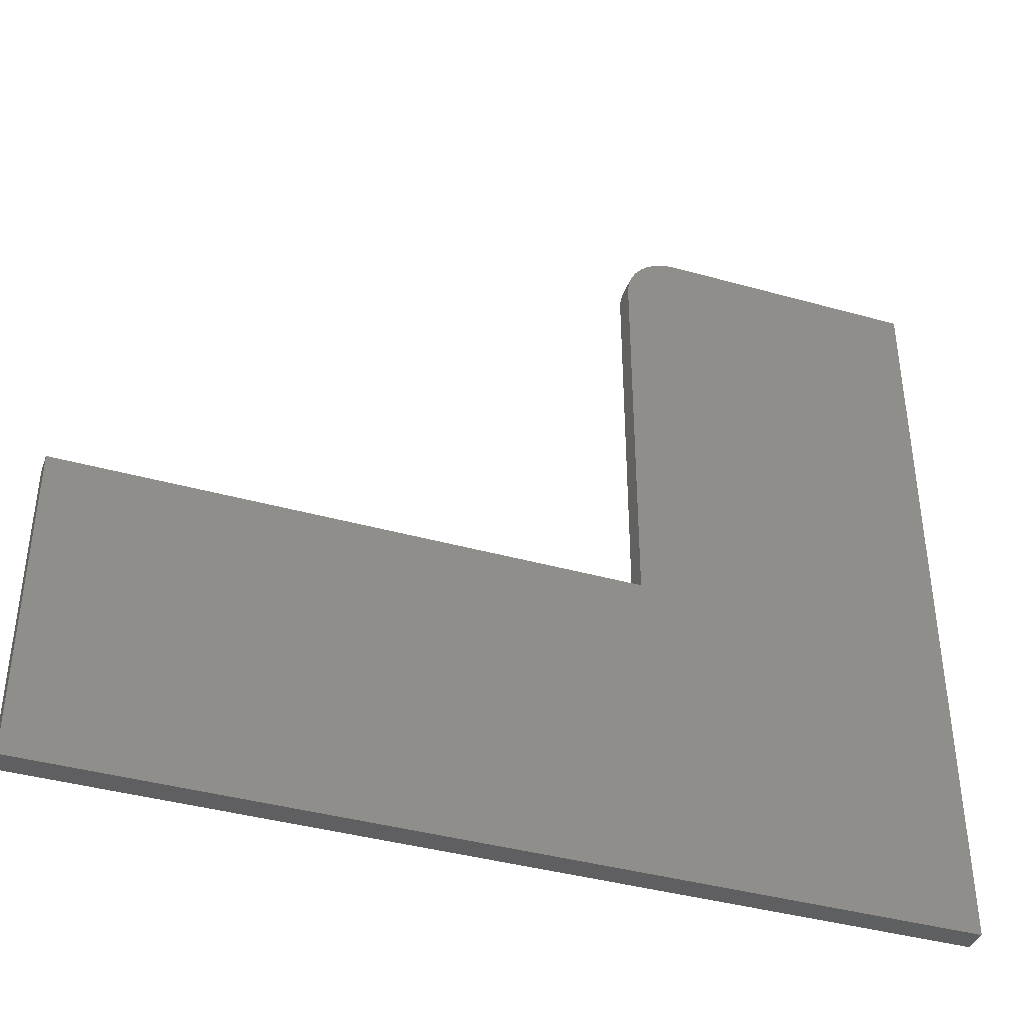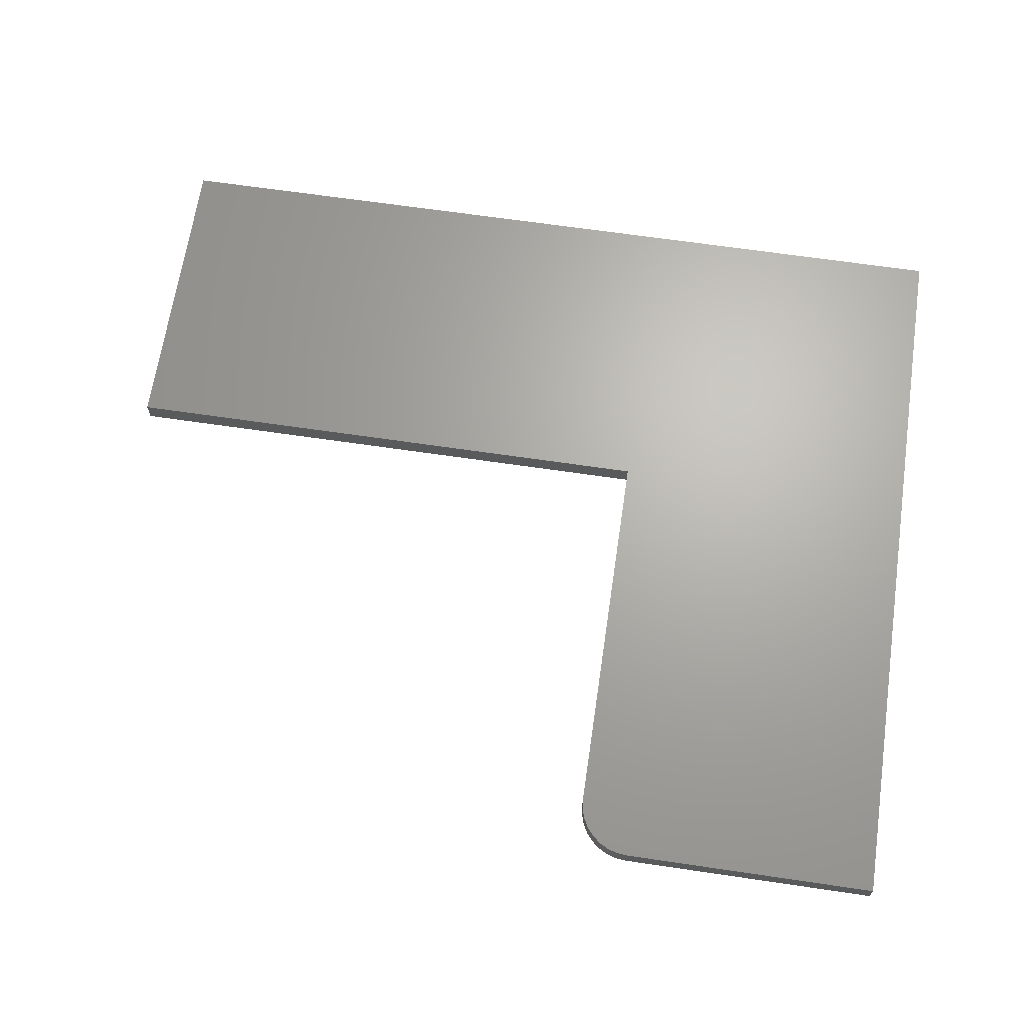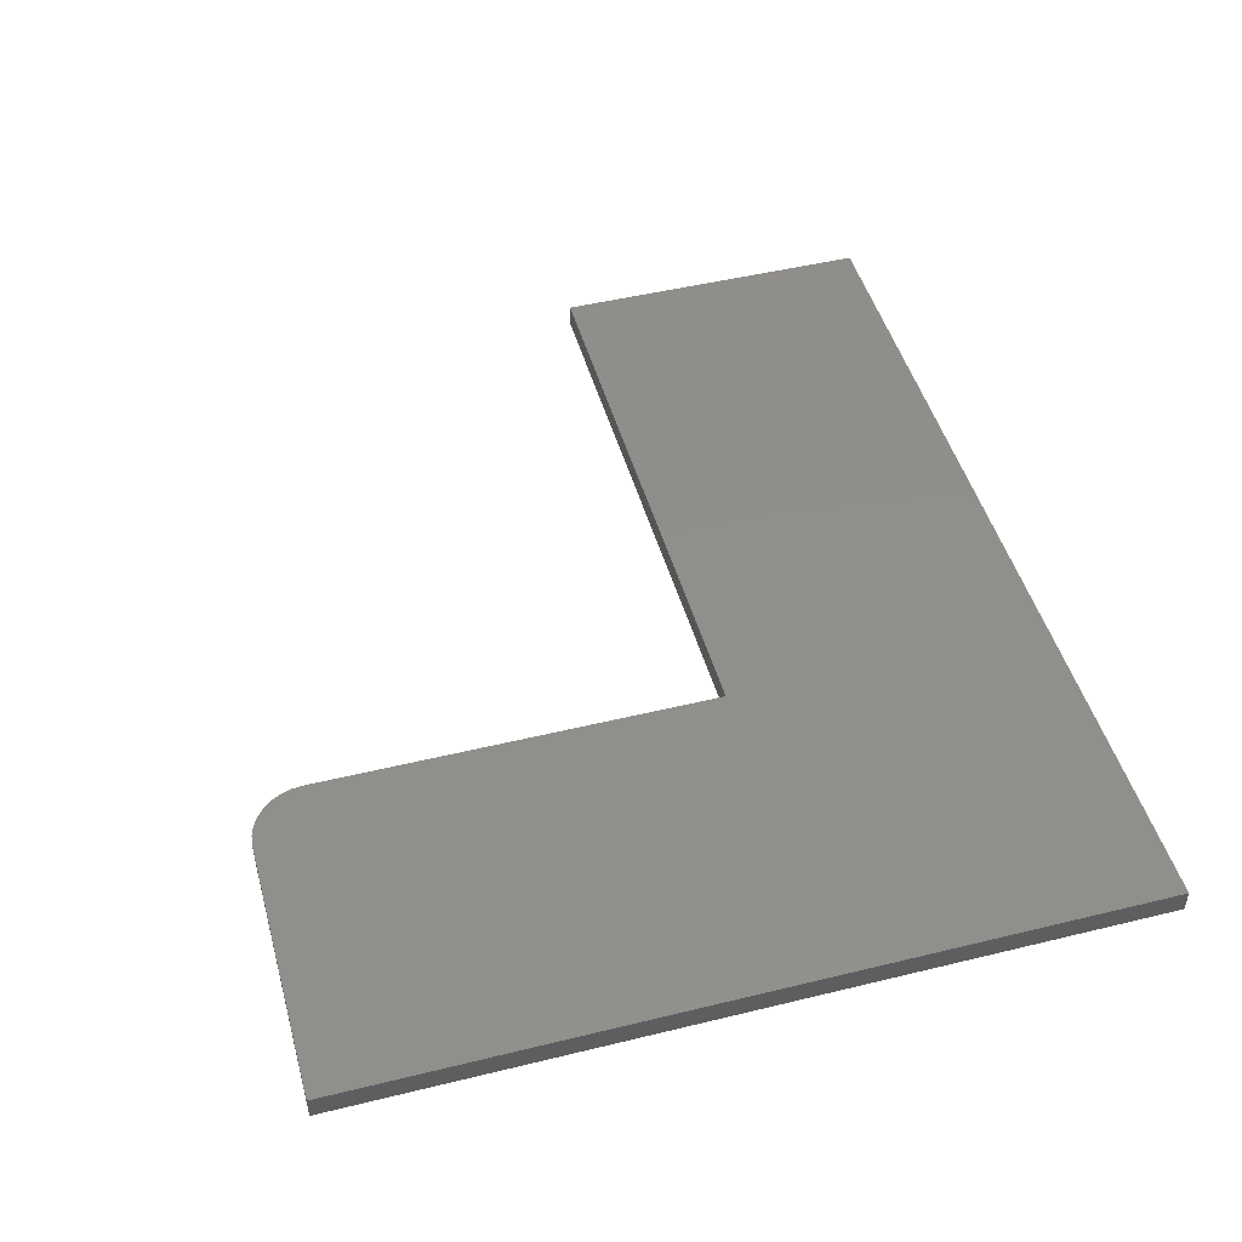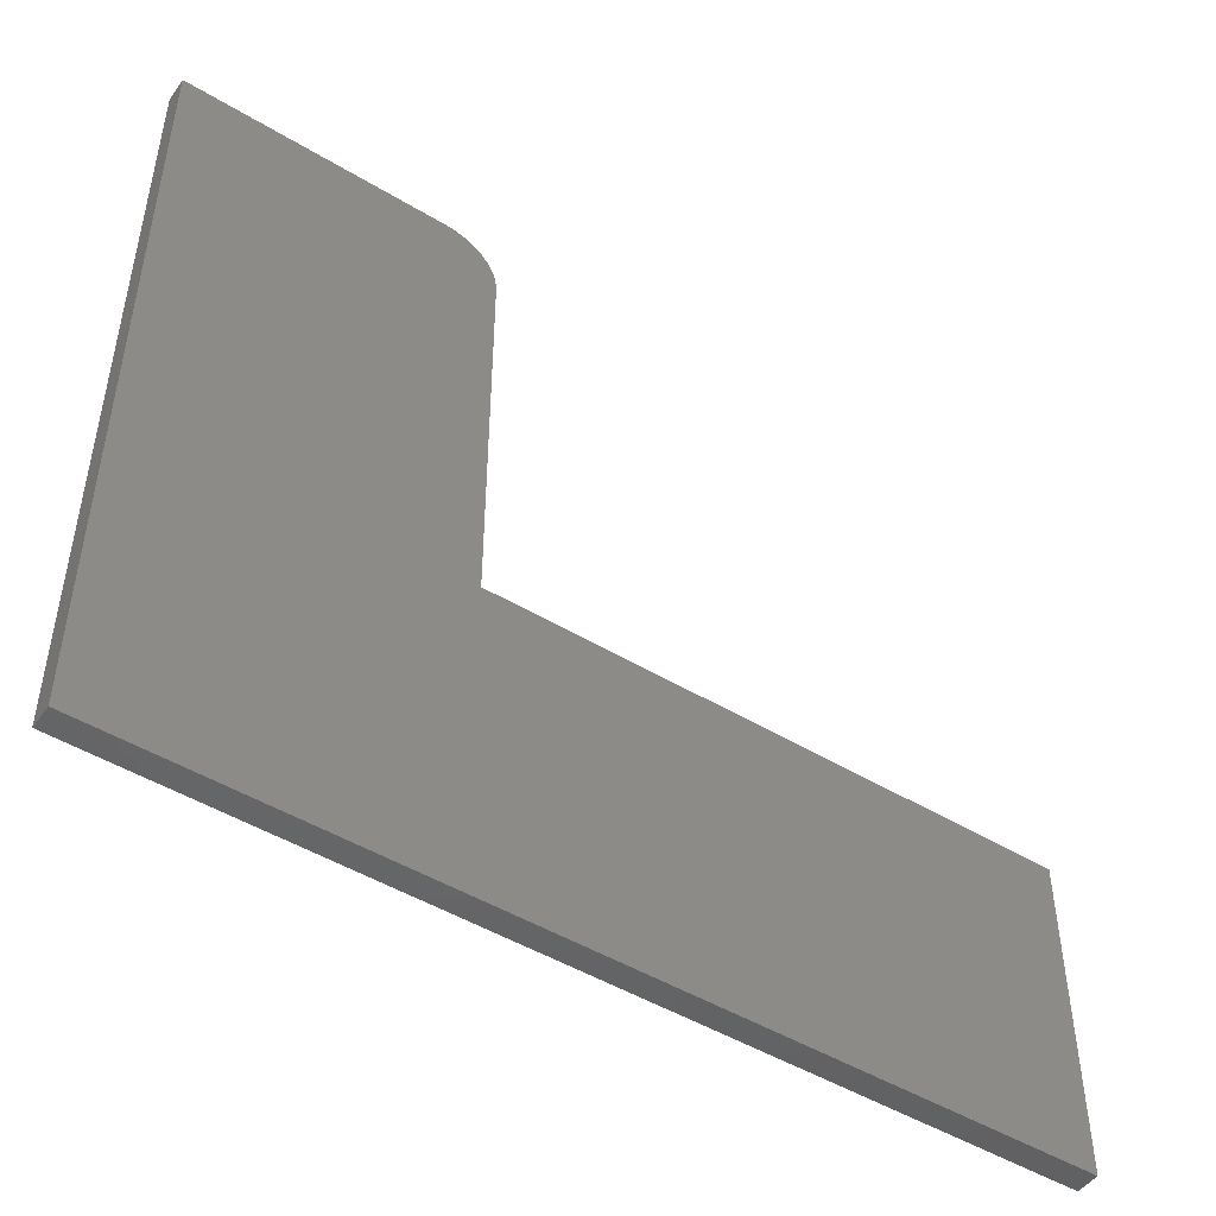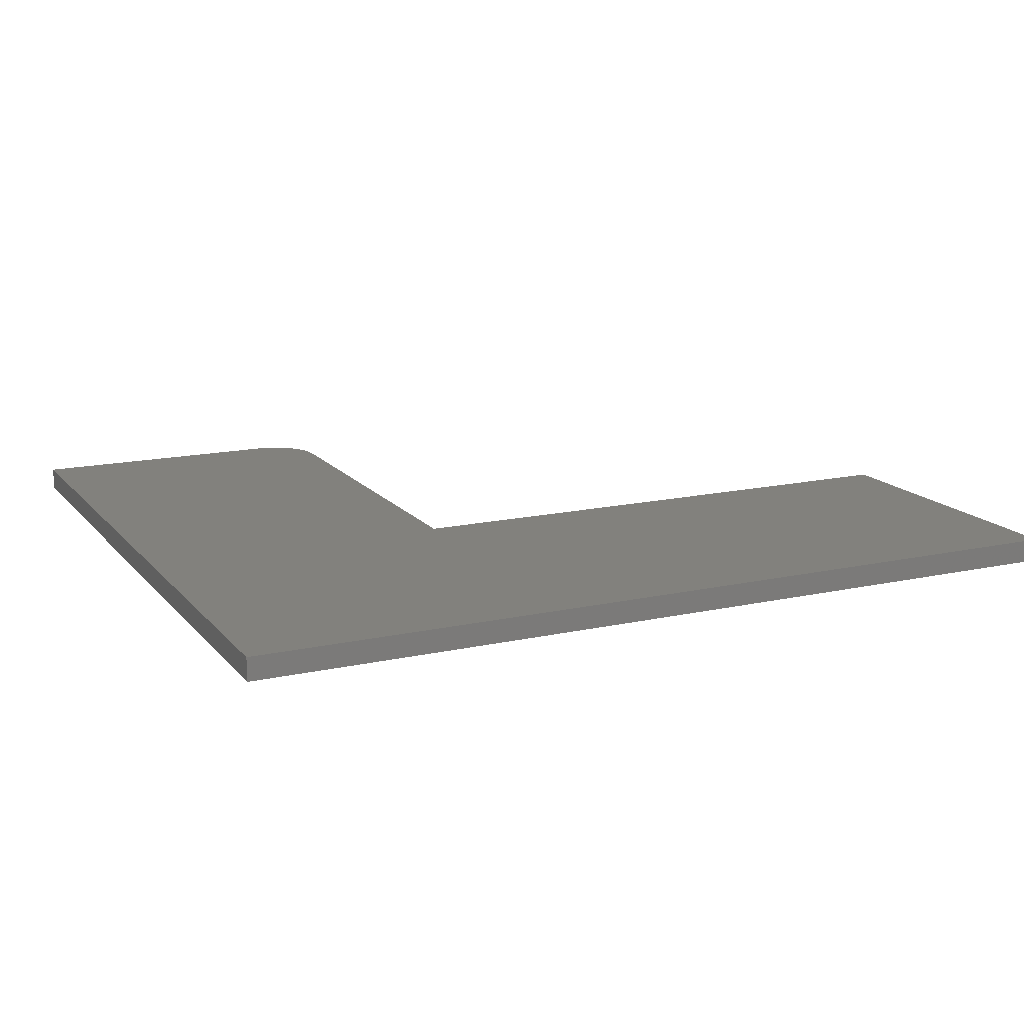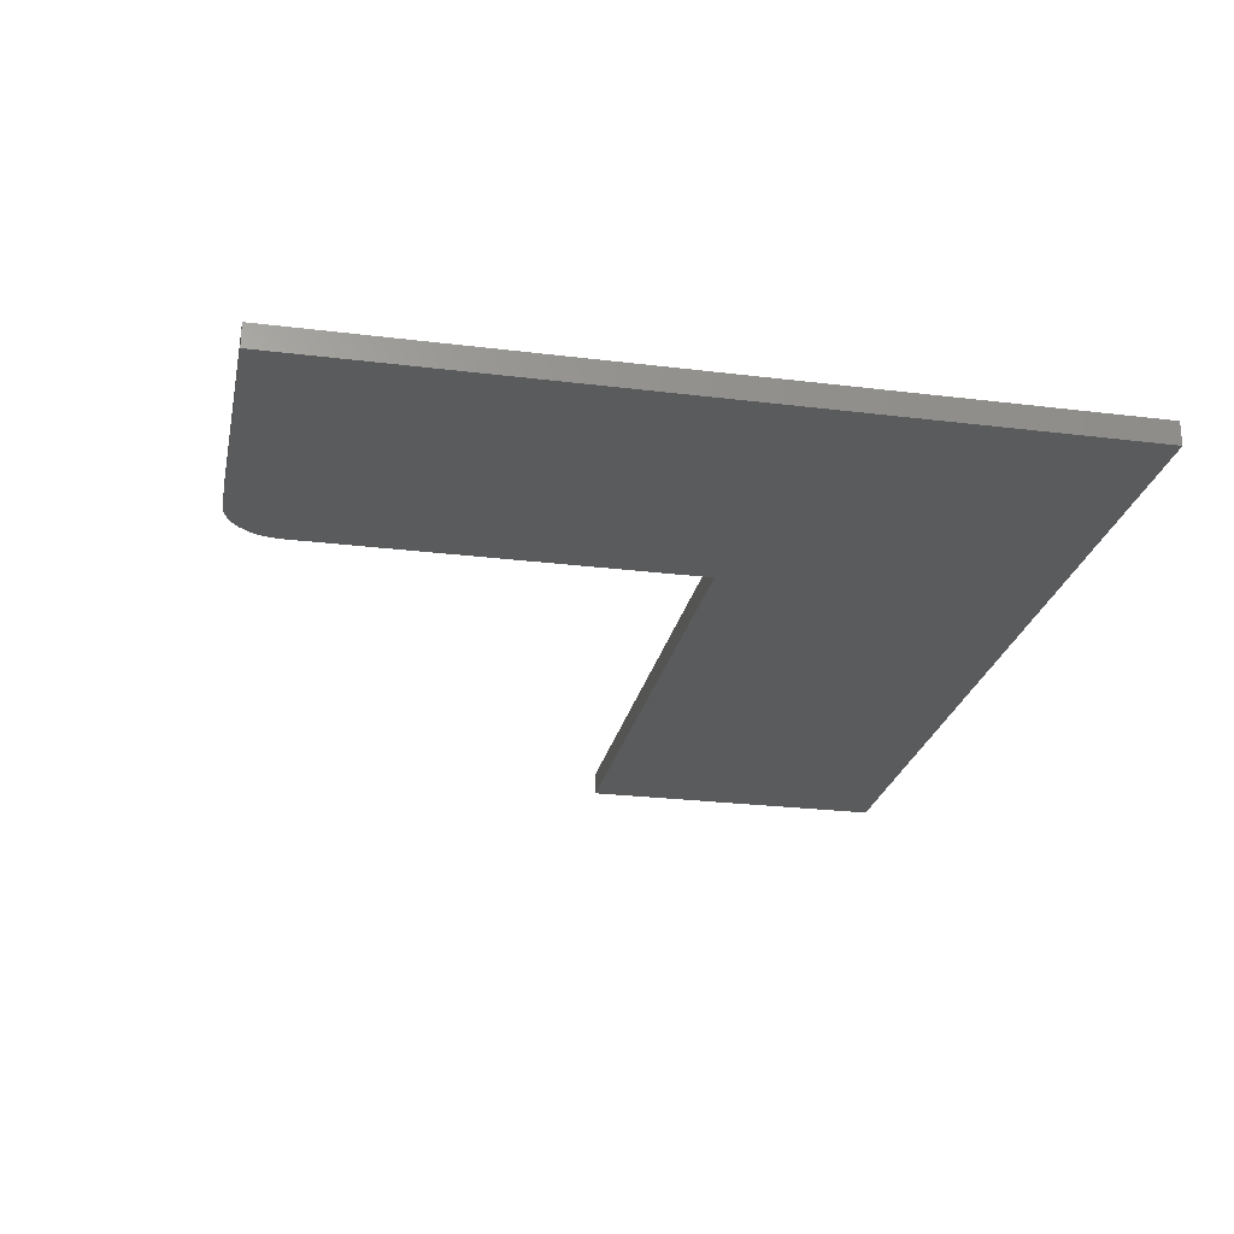
<metadata>
{"format":"stl","ext":"stl","renderer":"f3d","projection":"perspective","resolution":1024,"background":"white","views":[{"elev":-39.7,"azim":160.8,"up":"+Y"},{"elev":66.5,"azim":-171.6,"up":"+Z"},{"elev":47.7,"azim":-105.4,"up":"+Z"},{"elev":-48.1,"azim":-34.1,"up":"+Y"},{"elev":15.2,"azim":-25.4,"up":"+Z"},{"elev":-24.9,"azim":-101.5,"up":"+Z"}]}
</metadata>
<code>
# stl→obj: 28 verts, 52 faces
v -0.1812 0.7531 0.02344
v -0.1603 0.749 0.02344
v -0.1706 0.7521 0.02344
v -0.4453 0.7531 0.02344
v -0.4453 -0.01562 0.02344
v -0.1266 0.3031 0.02344
v -0.1266 0.6984 0.02344
v -0.1276 0.7091 0.02344
v -0.1307 0.7194 0.02344
v -0.1358 0.7288 0.02344
v -0.1426 0.7371 0.02344
v -0.1509 0.7439 0.02344
v 0.4453 -0.01562 0.02344
v 0.4453 0.3031 0.02344
v -0.1706 0.7521 0
v -0.1603 0.749 0
v -0.1812 0.7531 0
v -0.4453 0.7531 0
v -0.1509 0.7439 0
v -0.1426 0.7371 0
v -0.1358 0.7288 0
v -0.1307 0.7194 0
v -0.1276 0.7091 0
v -0.1266 0.6984 0
v -0.1266 0.3031 0
v -0.4453 -0.01562 0
v 0.4453 -0.01562 0
v 0.4453 0.3031 0
f 1 2 3
f 4 5 6
f 4 6 7
f 4 7 8
f 4 8 9
f 4 9 10
f 4 10 11
f 4 11 12
f 4 12 2
f 4 2 1
f 5 13 6
f 6 13 14
f 15 16 17
f 18 17 16
f 18 16 19
f 18 19 20
f 18 20 21
f 18 21 22
f 18 22 23
f 18 23 24
f 18 24 25
f 18 25 26
f 26 25 27
f 27 25 28
f 1 17 4
f 4 17 18
f 6 25 7
f 7 25 24
f 17 1 15
f 15 1 3
f 15 3 16
f 16 3 2
f 16 2 19
f 19 2 12
f 19 12 20
f 20 12 11
f 20 11 21
f 21 11 10
f 21 10 22
f 22 10 9
f 22 9 23
f 23 9 8
f 23 8 24
f 24 8 7
f 4 18 5
f 5 18 26
f 14 28 6
f 6 28 25
f 13 27 14
f 14 27 28
f 5 26 13
f 13 26 27

</code>
